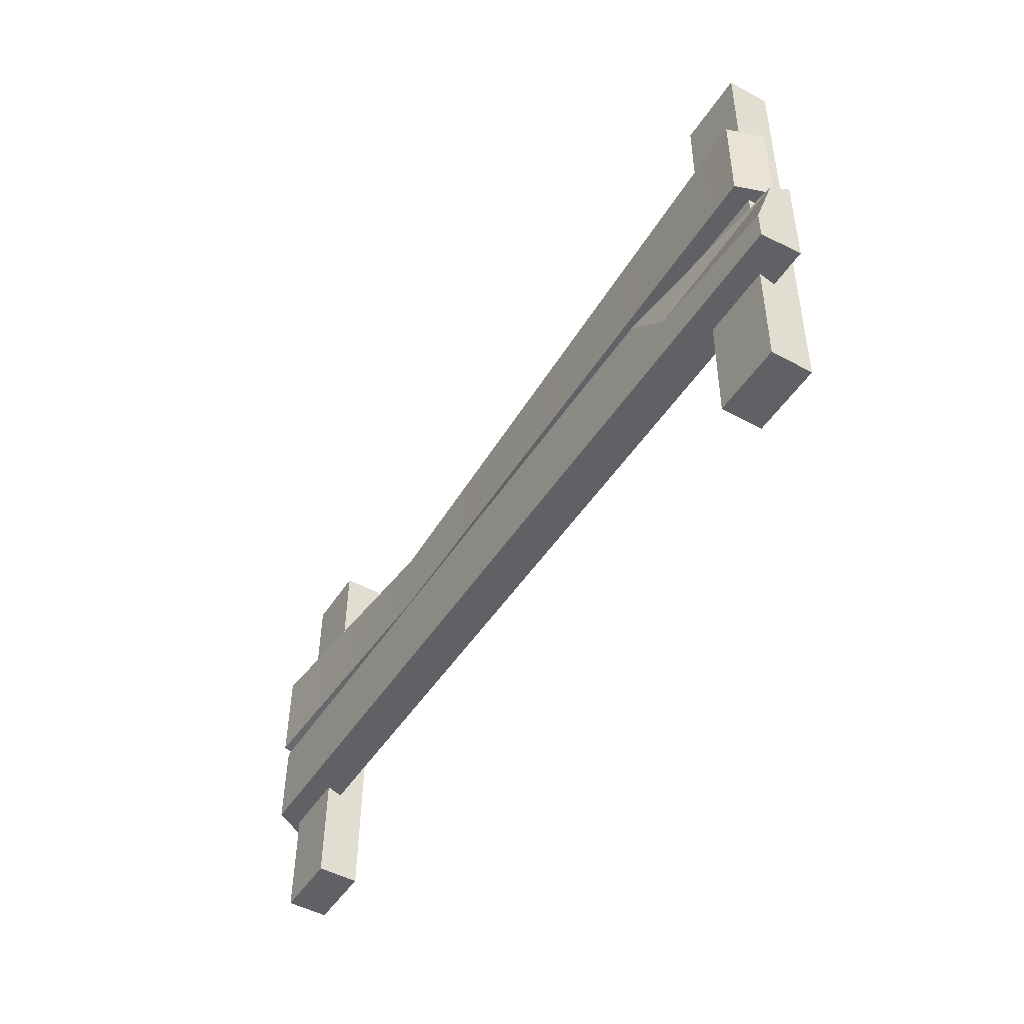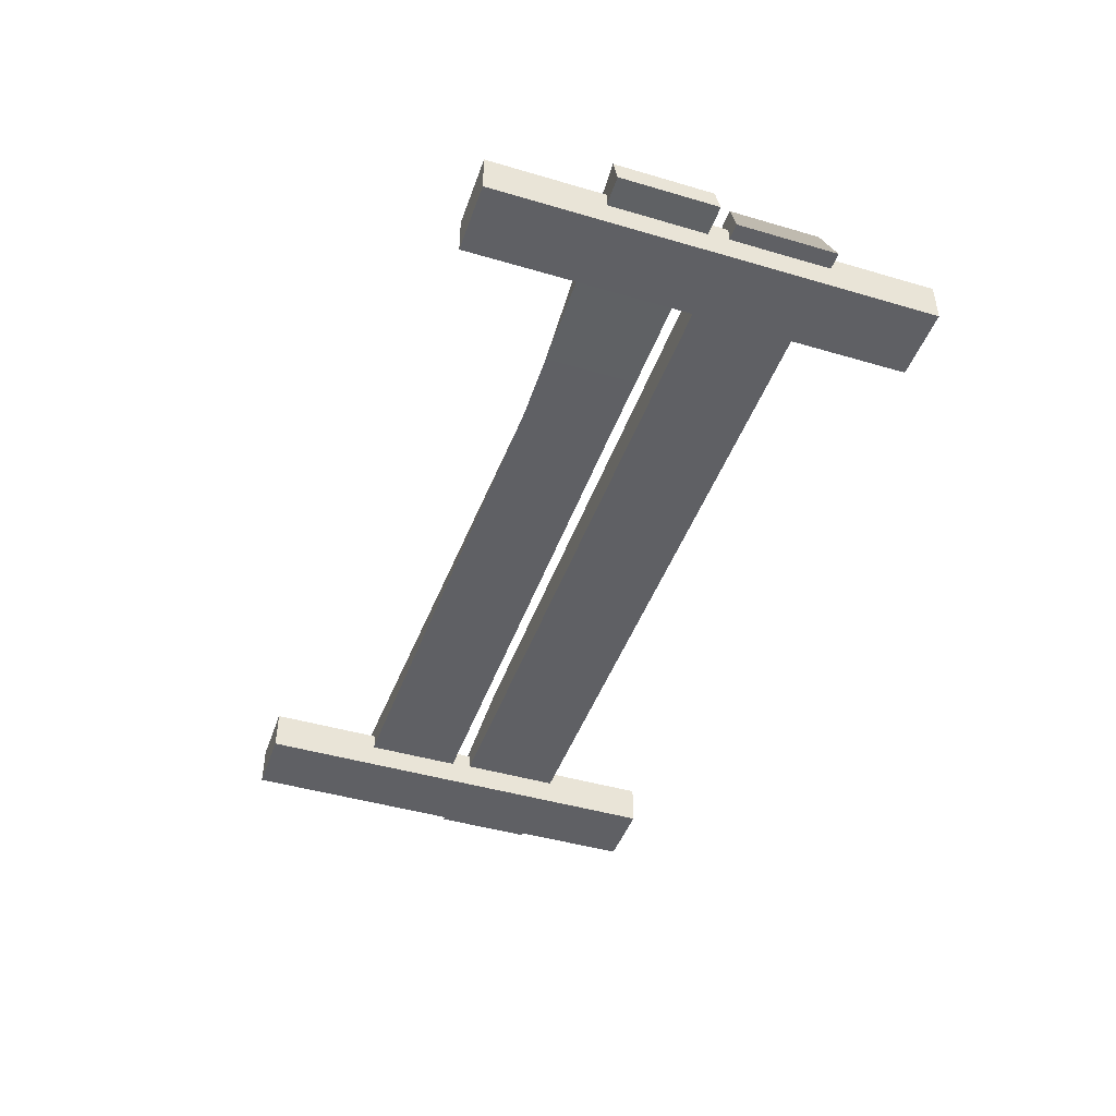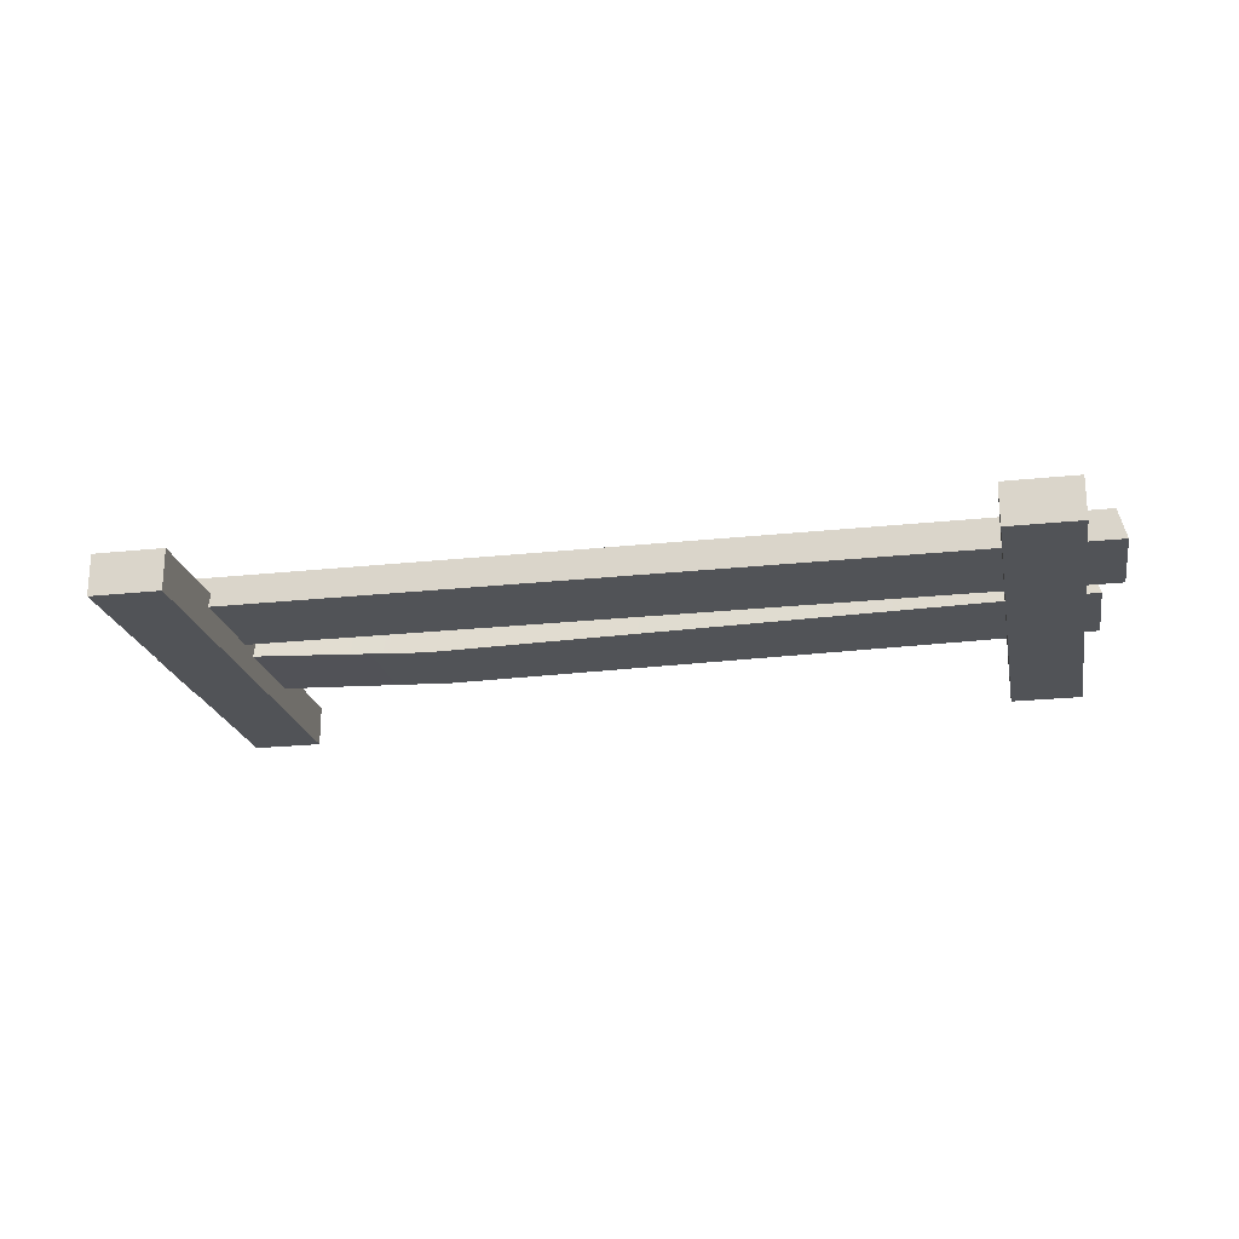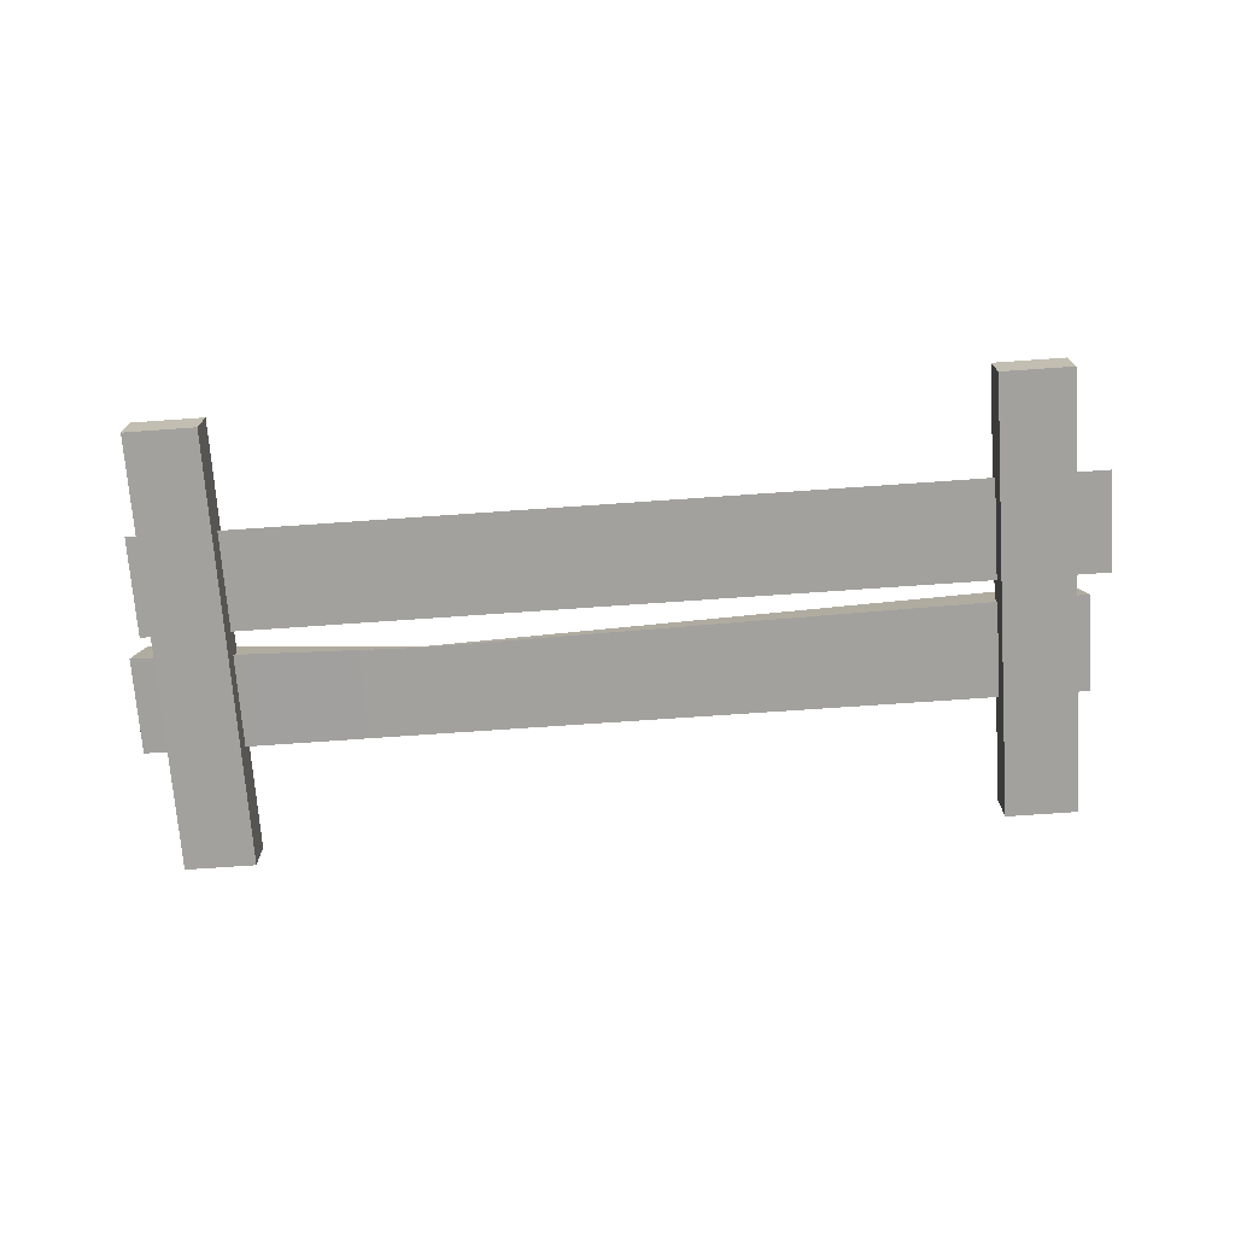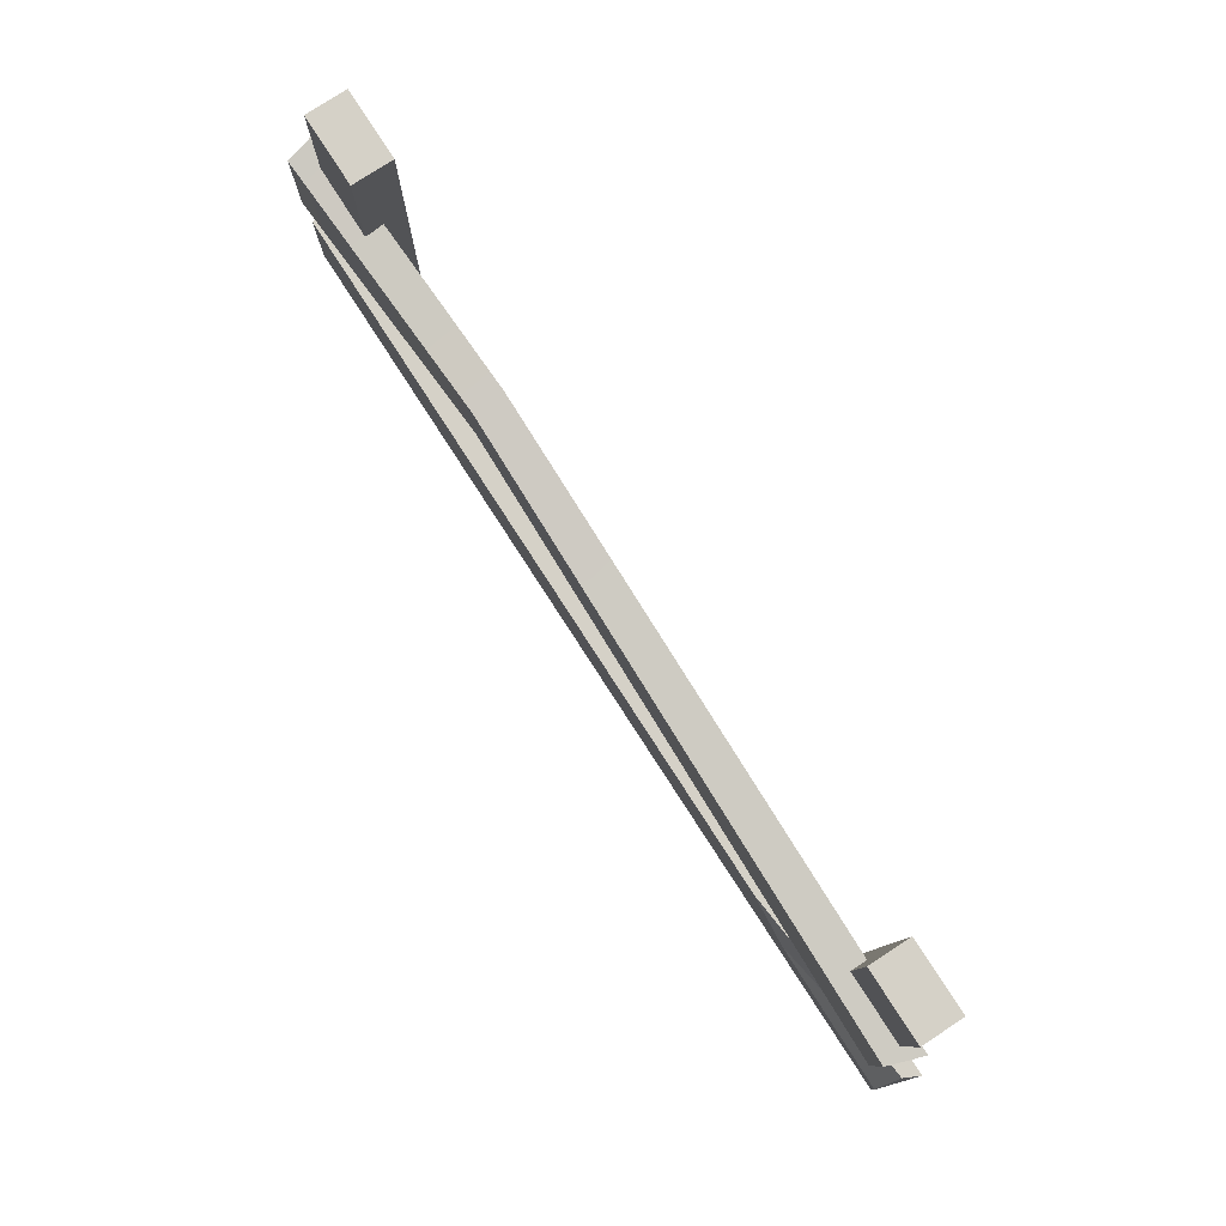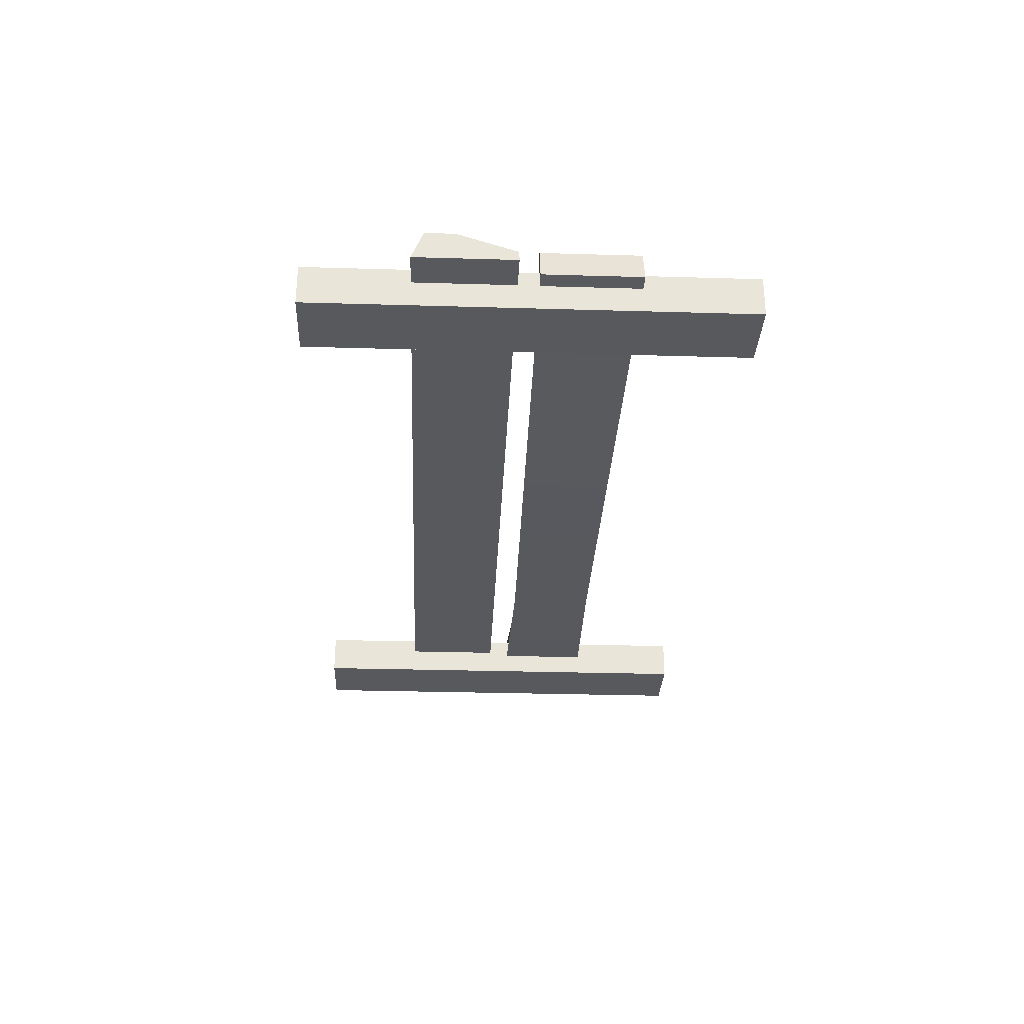
<metadata>
{"format":"obj","ext":"obj","renderer":"f3d","projection":"perspective","resolution":1024,"background":"white","views":[{"elev":-48.8,"azim":-121.2,"up":"+Z"},{"elev":-44.8,"azim":70.3,"up":"+Y"},{"elev":-21.7,"azim":-170.0,"up":"+Y"},{"elev":-72.0,"azim":-176.8,"up":"+Y"},{"elev":78.8,"azim":-123.0,"up":"+Z"},{"elev":-30.0,"azim":-93.3,"up":"+Y"}]}
</metadata>
<code>
v 86.82 2.098 44.84
v 88.1 2.098 -42.3
v 86.82 -6.081 44.84
v 88.1 -6.081 -42.3
v 74.07 2.098 -42.5
v 72.79 2.098 44.63
v 72.79 -6.081 44.63
v 74.07 -6.081 -42.5
v -93.39 -0.82 -3.985
v -93.1 -0.82 -23.92
v -62.82 6.081 -12.67
v -91.63 6.081 -21.59
v 88.86 6.081 -1.313
v 89.12 6.081 -18.94
v 90.95 -0.82 -1.282
v 91.25 -0.82 -21.21
v -53.26 6.081 -3.396
v -91.88 2.242 -3.963
v -91.71 6.081 -15.71
v -89.66 -0.82 19.59
v -89.38 -0.82 0.1306
v -87.26 6.081 19.62
v -86.98 6.081 0.1657
v 91.15 6.081 22.24
v 91.43 6.081 2.781
v 93.11 -0.82 22.27
v 93.39 -0.82 2.81
v 37.99 3.186 18.74
v 38.19 3.186 4.815
v 38.22 -3.067 2.915
v 37.96 -3.067 20.55
v -86.54 -6.081 42.3
v -85.26 -6.081 -44.84
v -86.54 2.098 42.3
v -85.26 2.098 -44.84
v -72.51 2.098 42.5
v -71.23 2.098 -44.63
v -71.23 -6.081 -44.63
v -72.51 -6.081 42.5
f 1 3 4 2
f 2 5 6 1
f 3 7 8 4
f 7 6 5 8
f 1 6 7 3
f 2 4 8 5
f 18 11 19
f 13 15 16 14
f 15 9 10 16
f 10 12 14 16
f 17 11 18
f 15 13 17 18 9
f 9 18 19 12 10
f 17 13 14 11
f 14 12 19 11
f 20 22 23 21
f 28 24 25 29
f 24 26 27 25
f 26 31 30 27
f 29 25 27 30
f 26 24 28 31
f 22 28 29 23
f 21 23 29 30
f 31 20 21 30
f 28 22 20 31
f 32 34 35 33
f 34 36 37 35
f 33 38 39 32
f 38 37 36 39
f 32 39 36 34
f 33 35 37 38

</code>
